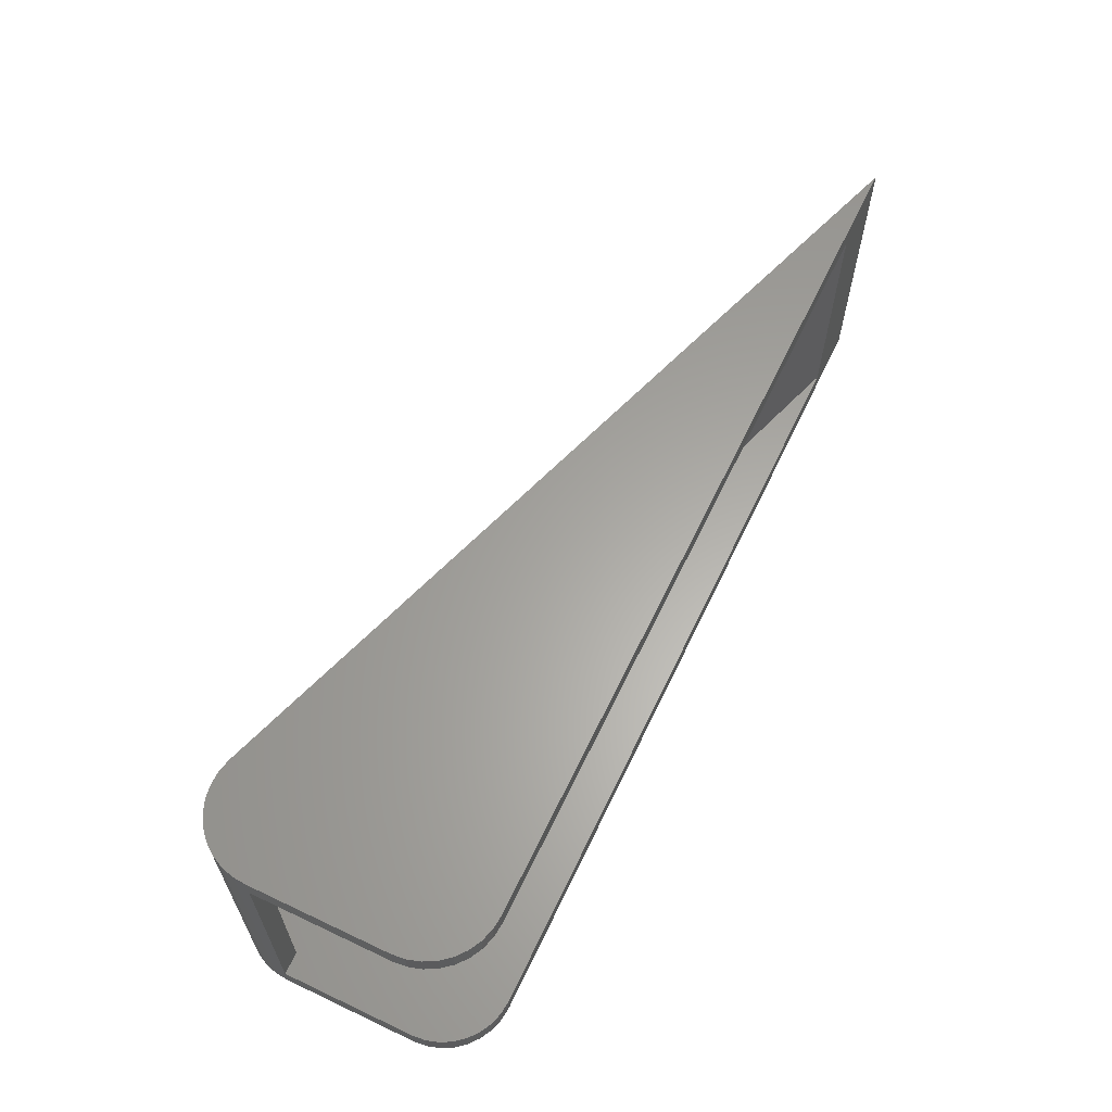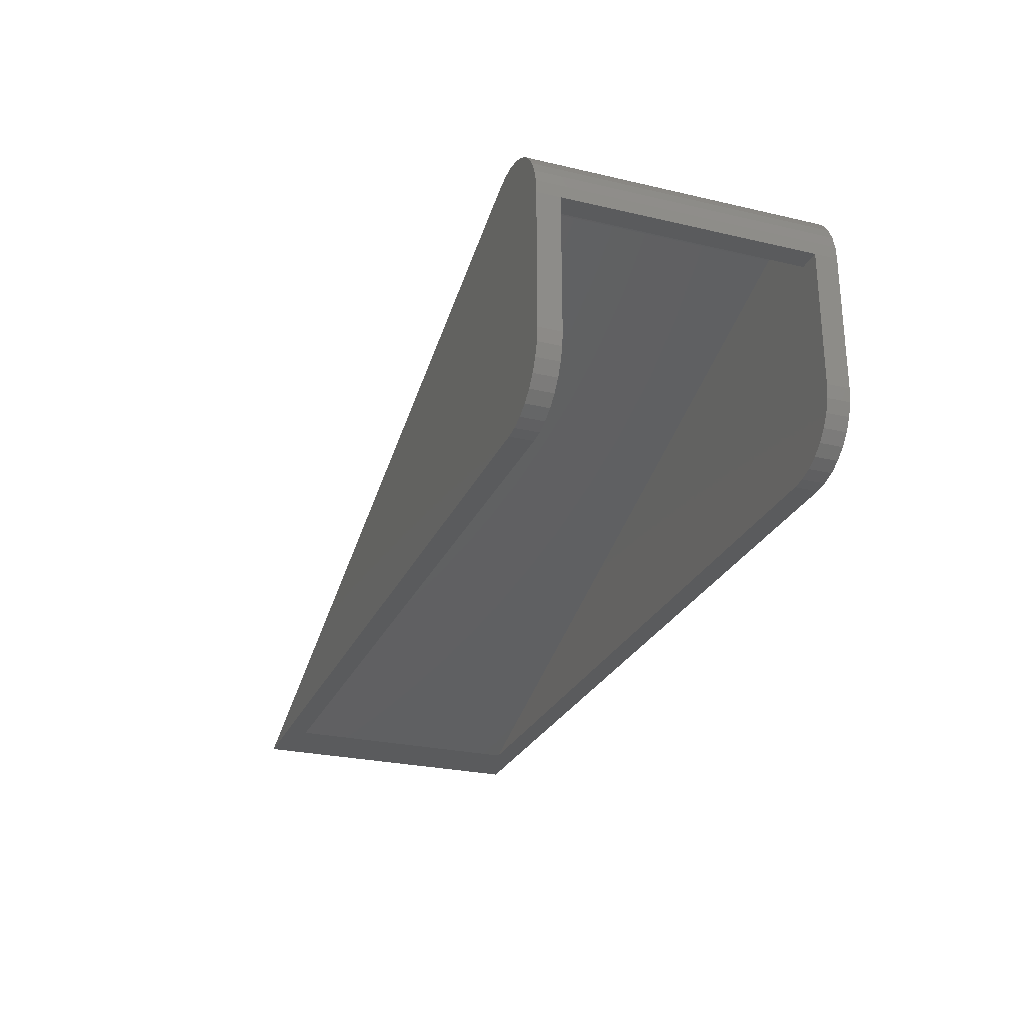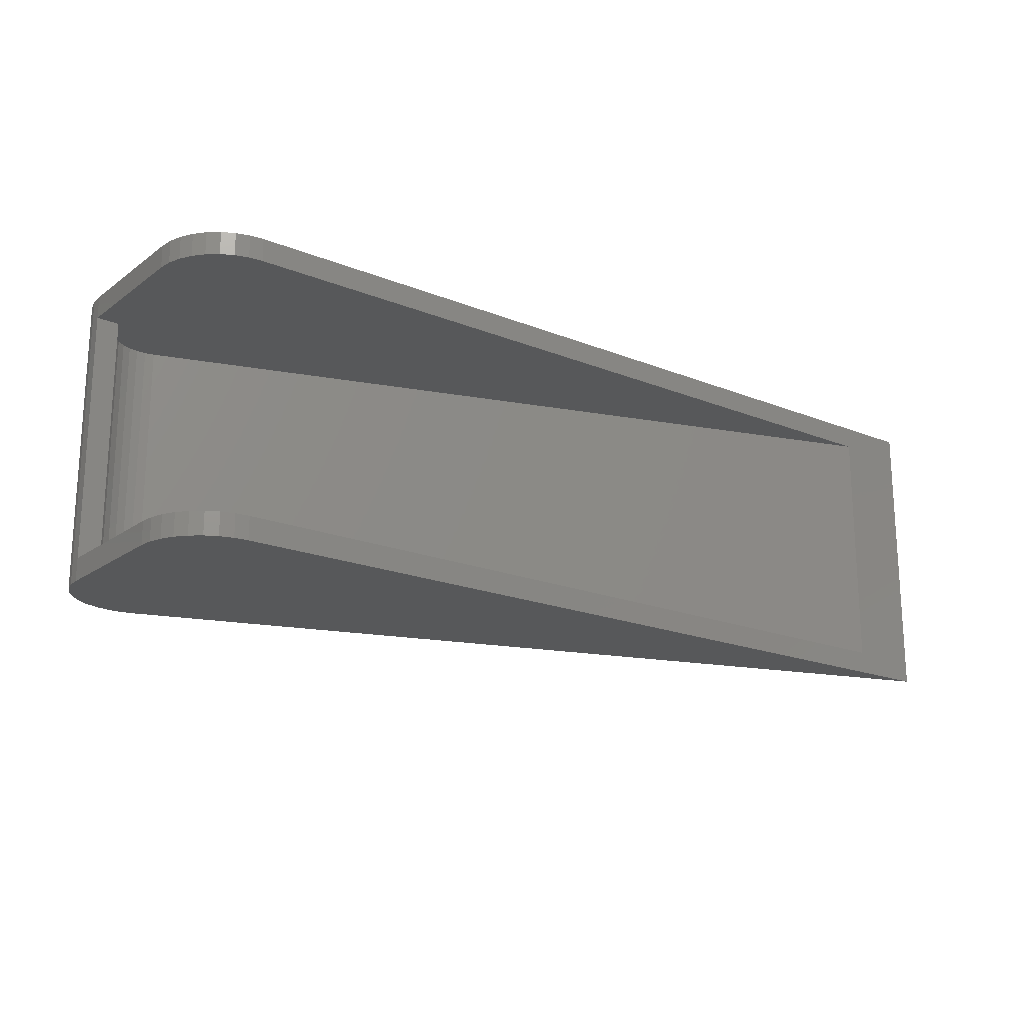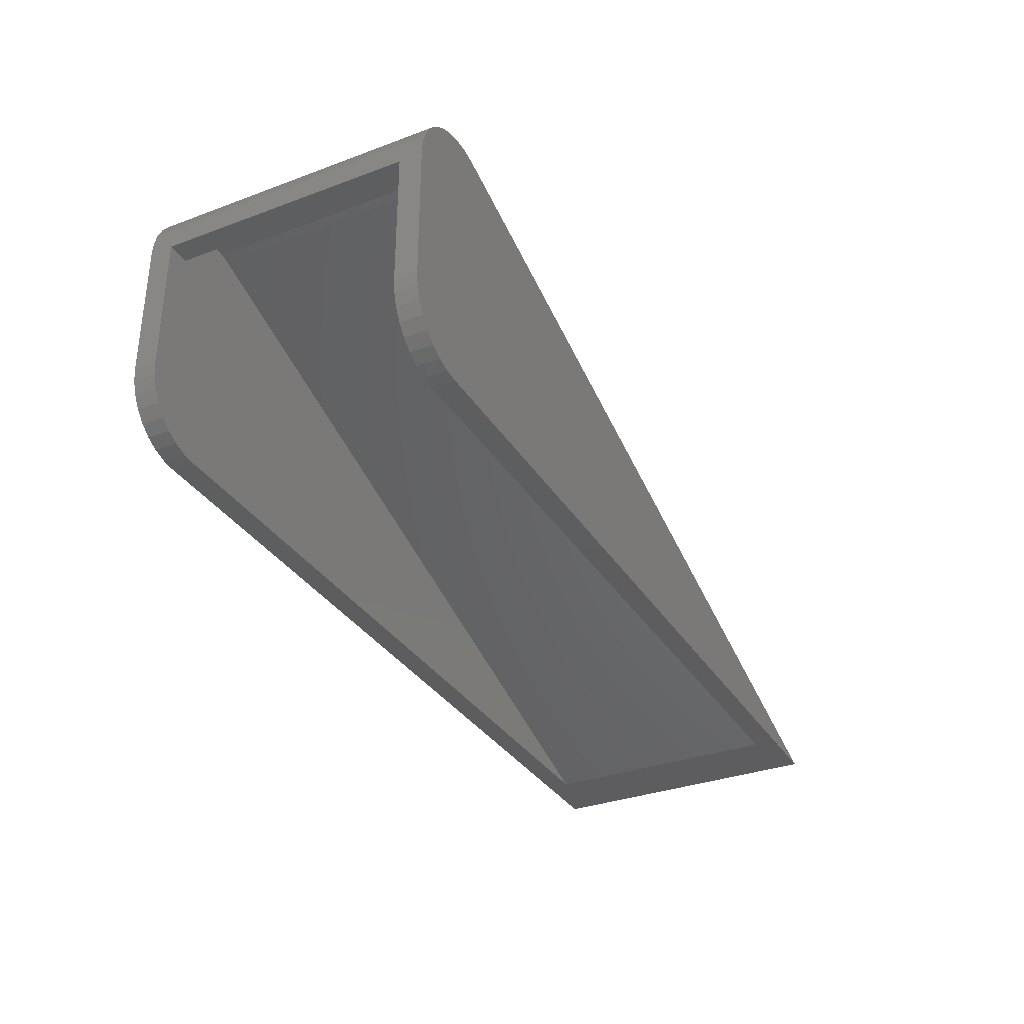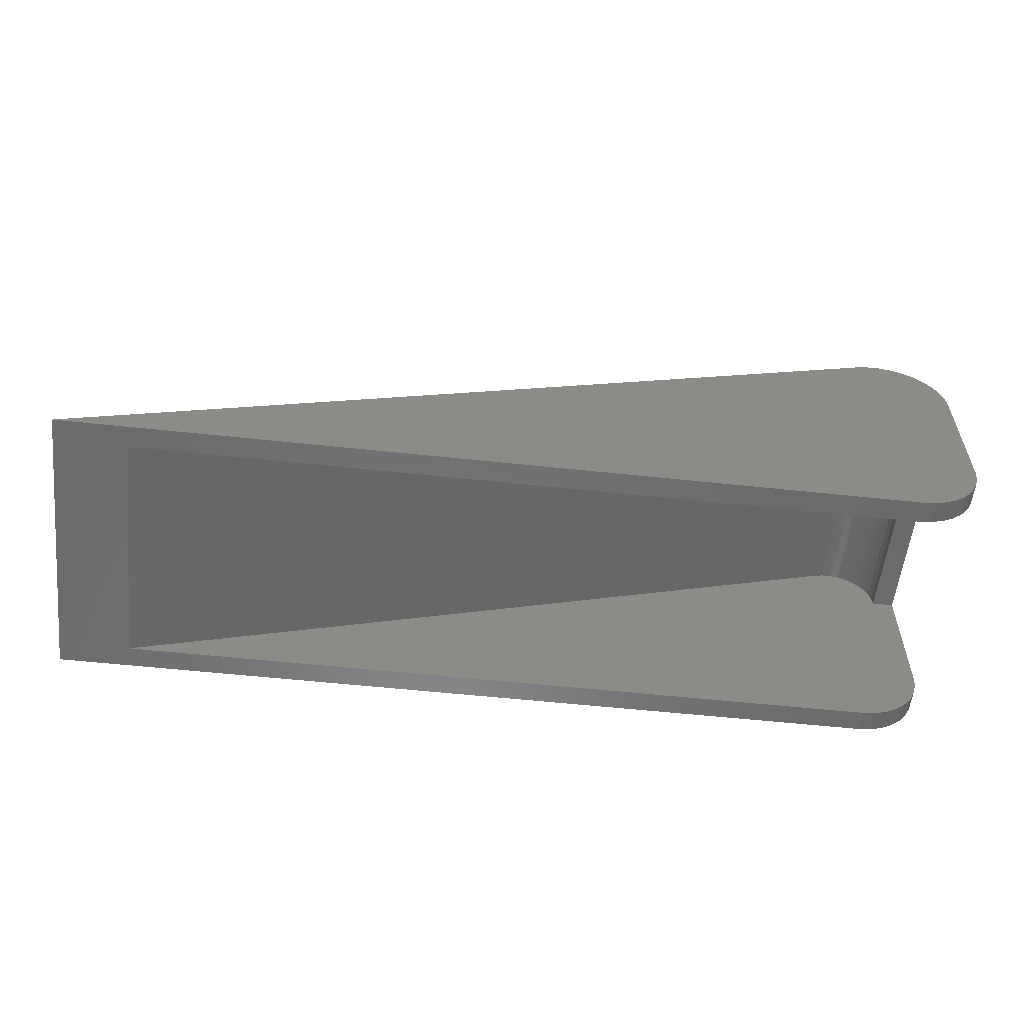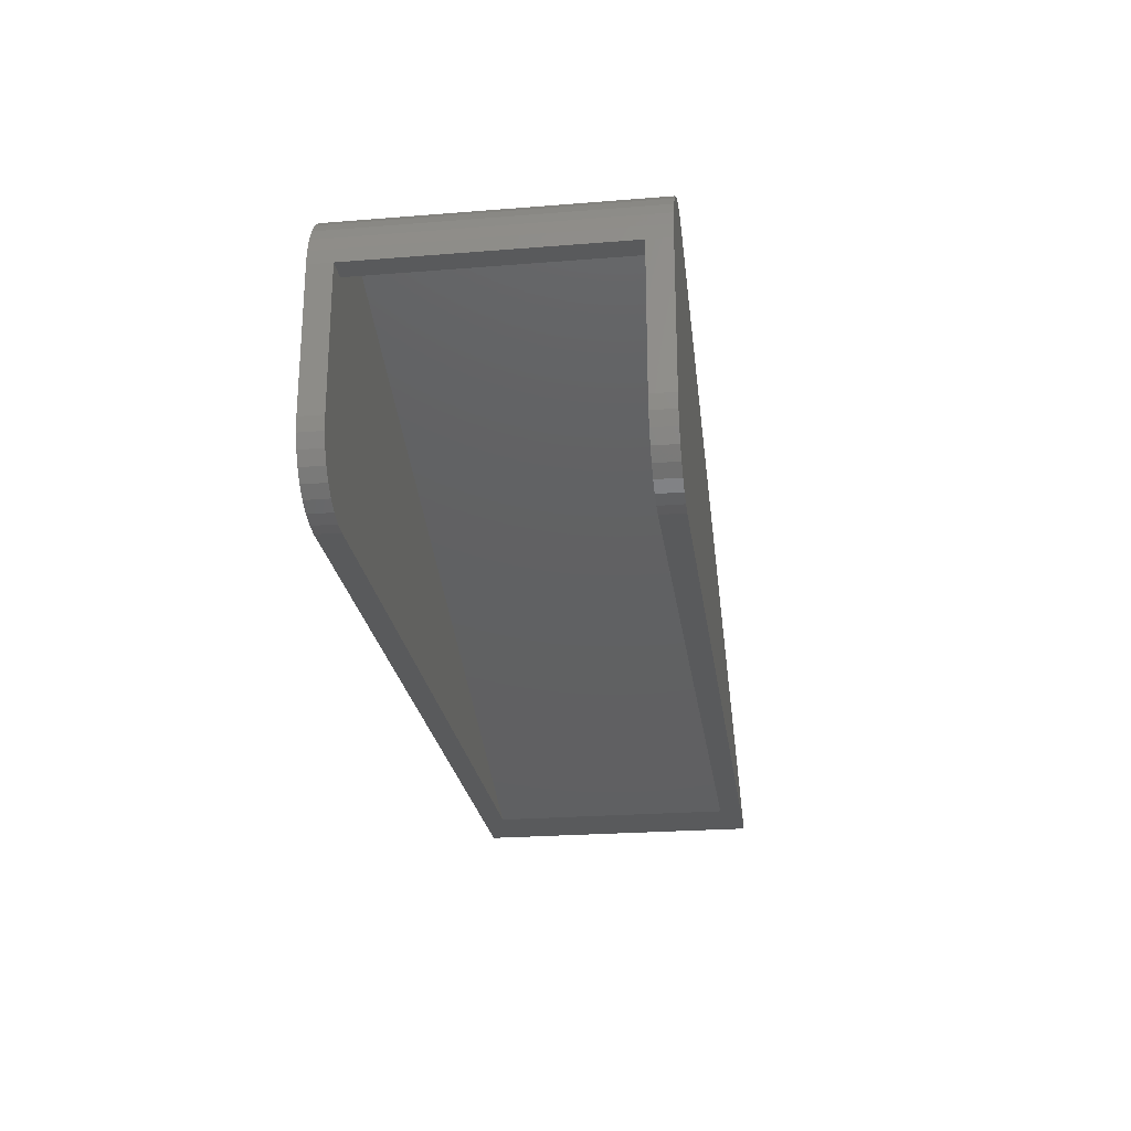
<metadata>
{"format":"stl","ext":"stl","renderer":"f3d","projection":"perspective","resolution":1024,"background":"white","views":[{"elev":62.3,"azim":115.6,"up":"+Y"},{"elev":-26.5,"azim":69.9,"up":"+Z"},{"elev":-19.1,"azim":142.8,"up":"+Y"},{"elev":-33.1,"azim":117.1,"up":"+Z"},{"elev":-56.7,"azim":-6.4,"up":"+Z"},{"elev":-24.0,"azim":97.6,"up":"+Z"}]}
</metadata>
<code>
# stl→obj: 86 verts, 168 faces
v 0.6868 0 0.01579
v 0.6868 -0.01562 0.01579
v 0.09474 0 0.01579
v 0.1448 -0.01562 0.01579
v 0.09474 -0.2031 0.01579
v 0.1448 -0.1875 0.01579
v 0.6868 -0.2031 0.01579
v 0.6868 -0.1875 0.01579
v 0.7342 -0.1875 0.06316
v 0.7342 -0.2031 0.06316
v 0.7333 -0.1875 0.05392
v 0.7333 -0.2031 0.05392
v 0.7306 -0.1875 0.04503
v 0.7306 -0.2031 0.04503
v 0.7262 -0.1875 0.03684
v 0.7262 -0.2031 0.03684
v 0.7203 -0.1875 0.02966
v 0.7203 -0.2031 0.02966
v 0.7132 -0.1875 0.02377
v 0.7132 -0.2031 0.02377
v 0.705 -0.1875 0.0194
v 0.705 -0.2031 0.0194
v 0.6961 -0.1875 0.0167
v 0.6961 -0.2031 0.0167
v 0.7342 0 0.06316
v 0.7342 -0.01562 0.06316
v 0.7333 0 0.05392
v 0.7333 -0.01562 0.05392
v 0.7306 0 0.04503
v 0.7306 -0.01562 0.04503
v 0.7262 0 0.03684
v 0.7262 -0.01562 0.03684
v 0.7203 0 0.02966
v 0.7203 -0.01562 0.02966
v 0.7132 0 0.02377
v 0.7132 -0.01562 0.02377
v 0.705 0 0.0194
v 0.705 -0.01562 0.0194
v 0.6961 0 0.0167
v 0.6961 -0.01562 0.0167
v 0.7342 -0.1875 0.1579
v 0.7342 -0.2031 0.1579
v 0.7342 0 0.1579
v 0.7342 -0.01562 0.1579
v 0.7335 0 0.1671
v 0.7335 -0.2031 0.1671
v 0.6711 0 0.2053
v 0.6711 -0.2031 0.2053
v 0.68 0 0.2072
v 0.68 -0.2031 0.2072
v 0.6892 0 0.2073
v 0.6892 -0.2031 0.2073
v 0.6983 0 0.2058
v 0.6983 -0.2031 0.2058
v 0.7069 0 0.2025
v 0.7069 -0.2031 0.2025
v 0.7147 0 0.1977
v 0.7147 -0.2031 0.1977
v 0.7215 0 0.1915
v 0.7215 -0.2031 0.1915
v 0.7271 0 0.1842
v 0.7271 -0.2031 0.1842
v 0.7311 0 0.1759
v 0.7311 -0.2031 0.1759
v 0.7186 -0.01562 0.158
v 0.7186 -0.1875 0.158
v 0.6758 -0.01562 0.1904
v 0.6819 -0.01562 0.1916
v 0.7101 -0.01562 0.1809
v 0.7055 -0.01562 0.1851
v 0.7001 -0.01562 0.1884
v 0.6943 -0.01562 0.1906
v 0.6882 -0.01562 0.1917
v 0.7181 -0.01562 0.1643
v 0.7165 -0.01562 0.1703
v 0.7138 -0.01562 0.1759
v 0.6819 -0.1875 0.1916
v 0.6758 -0.1875 0.1904
v 0.7055 -0.1875 0.1851
v 0.7101 -0.1875 0.1809
v 0.7001 -0.1875 0.1884
v 0.6943 -0.1875 0.1906
v 0.6882 -0.1875 0.1917
v 0.7138 -0.1875 0.1759
v 0.7165 -0.1875 0.1703
v 0.7181 -0.1875 0.1643
f 1 2 3
f 3 2 4
f 3 4 5
f 5 4 6
f 5 6 7
f 7 6 8
f 9 10 11
f 11 10 12
f 11 12 13
f 13 12 14
f 13 14 15
f 15 14 16
f 15 16 17
f 17 16 18
f 17 18 19
f 19 18 20
f 19 20 21
f 21 20 22
f 21 22 23
f 23 22 24
f 23 24 8
f 8 24 7
f 25 26 27
f 27 26 28
f 27 28 29
f 29 28 30
f 29 30 31
f 31 30 32
f 31 32 33
f 33 32 34
f 33 34 35
f 35 34 36
f 35 36 37
f 37 36 38
f 37 38 39
f 39 38 40
f 39 40 1
f 1 40 2
f 9 41 10
f 10 41 42
f 25 43 26
f 26 43 44
f 45 46 42
f 45 42 41
f 45 41 44
f 45 44 43
f 47 48 49
f 49 48 50
f 49 50 51
f 51 50 52
f 51 52 53
f 53 52 54
f 53 54 55
f 55 54 56
f 55 56 57
f 57 56 58
f 57 58 59
f 59 58 60
f 59 60 61
f 61 60 62
f 61 62 63
f 63 62 64
f 63 64 45
f 45 64 46
f 65 44 66
f 66 44 41
f 67 2 68
f 67 4 2
f 38 69 70
f 38 70 71
f 38 71 40
f 71 72 40
f 2 40 72
f 2 72 73
f 2 73 68
f 65 36 34
f 65 34 32
f 65 32 30
f 65 30 28
f 65 28 26
f 65 26 44
f 36 65 74
f 36 74 75
f 36 75 76
f 36 76 69
f 36 69 38
f 77 8 78
f 8 6 78
f 79 80 21
f 81 79 21
f 23 81 21
f 23 82 81
f 8 77 83
f 8 83 82
f 8 82 23
f 66 41 9
f 66 9 11
f 66 11 13
f 66 13 15
f 66 15 17
f 66 17 19
f 19 21 80
f 19 80 84
f 19 84 85
f 19 85 86
f 19 86 66
f 78 6 67
f 67 6 4
f 70 81 71
f 71 81 82
f 71 82 72
f 72 82 83
f 72 83 73
f 73 83 77
f 73 77 68
f 68 77 78
f 68 78 67
f 81 70 79
f 79 70 69
f 79 69 80
f 80 69 76
f 80 76 84
f 84 76 75
f 84 75 85
f 85 75 74
f 85 74 86
f 86 74 65
f 86 65 66
f 7 22 5
f 7 24 22
f 48 5 22
f 48 22 20
f 48 20 18
f 48 18 16
f 48 16 14
f 48 14 12
f 48 12 10
f 48 10 42
f 48 42 46
f 48 46 64
f 48 64 62
f 48 62 60
f 48 60 58
f 48 58 56
f 48 56 54
f 48 54 52
f 48 52 50
f 3 37 1
f 37 39 1
f 47 49 51
f 47 51 53
f 47 53 55
f 47 55 57
f 47 57 59
f 47 59 61
f 47 61 63
f 47 63 45
f 47 45 43
f 47 43 25
f 47 25 27
f 47 27 29
f 47 29 31
f 47 31 33
f 47 33 35
f 47 35 37
f 47 37 3
f 48 47 5
f 5 47 3

</code>
